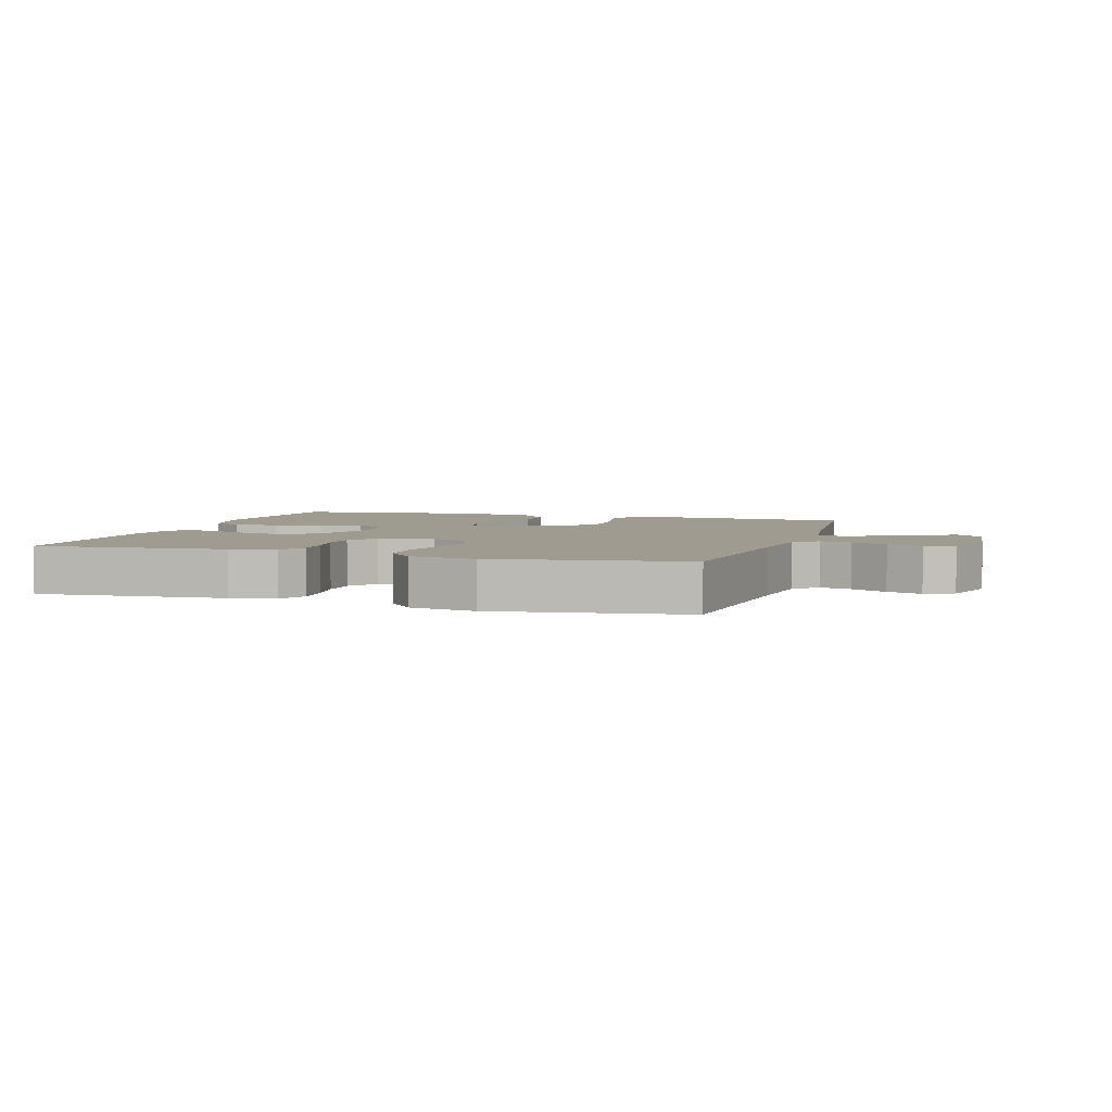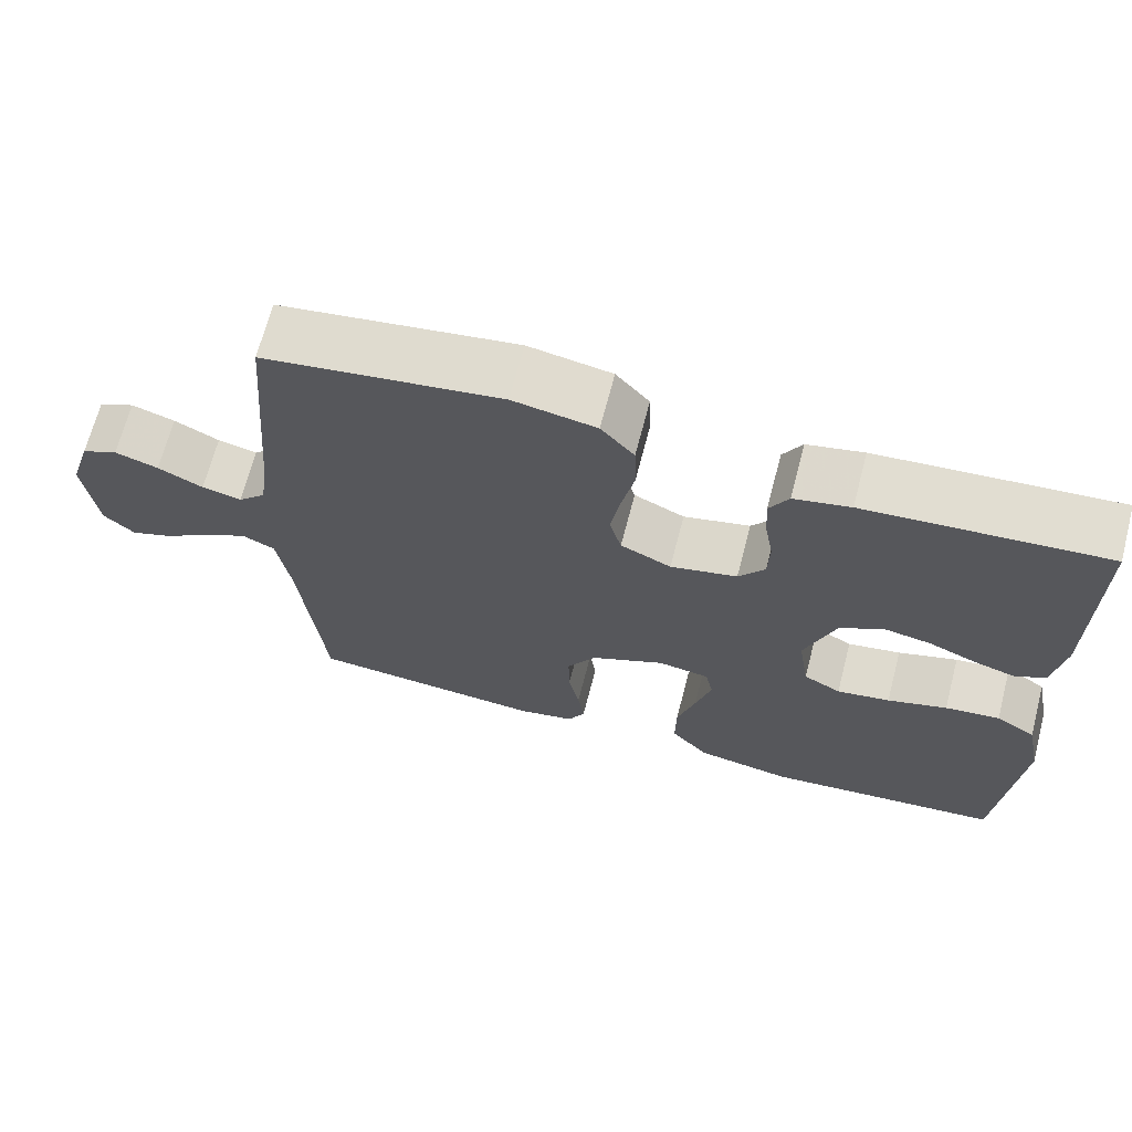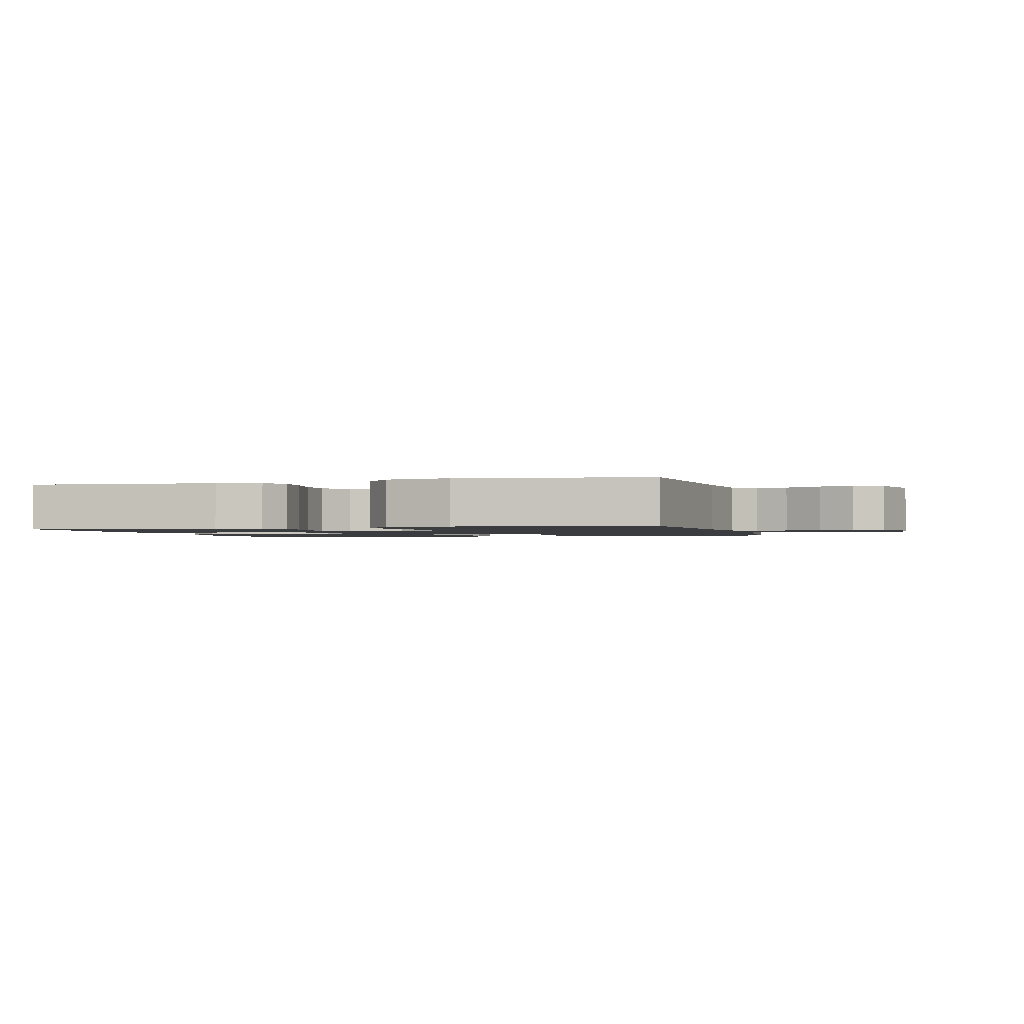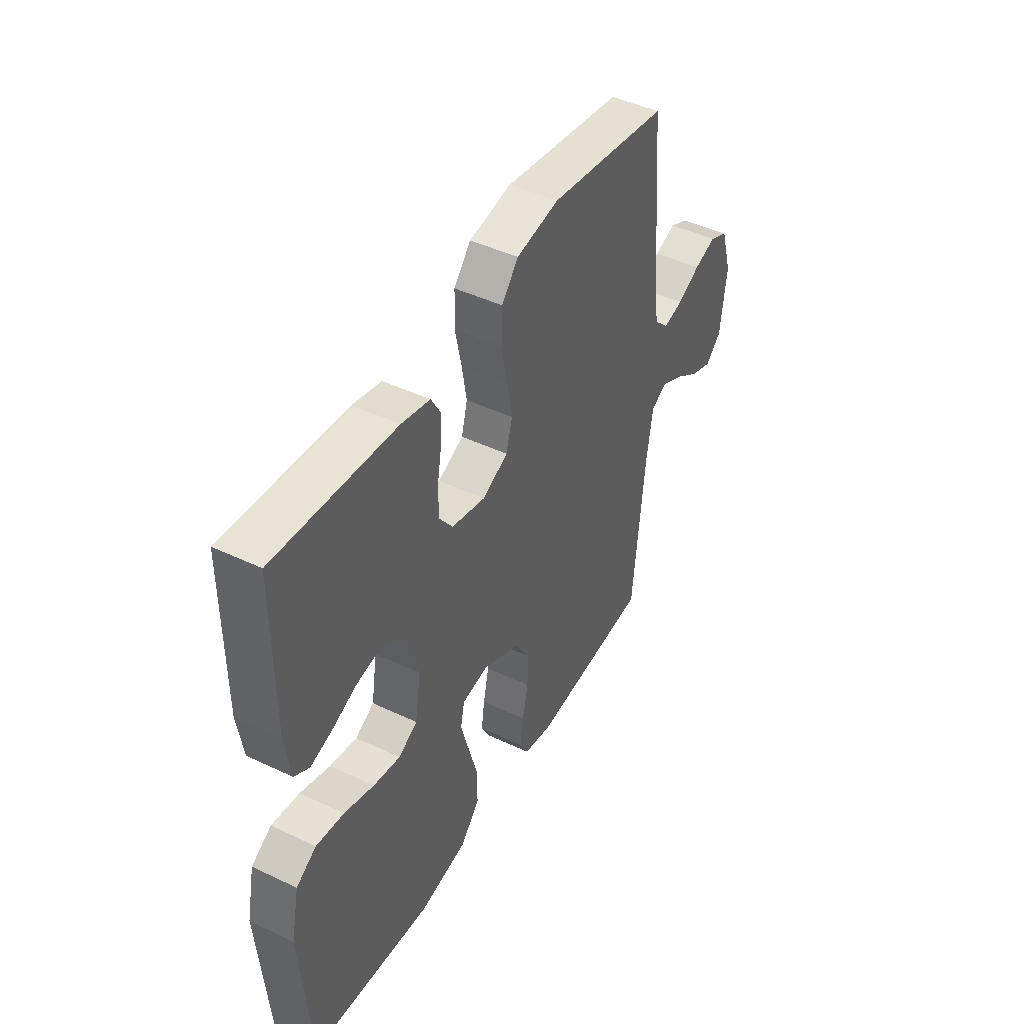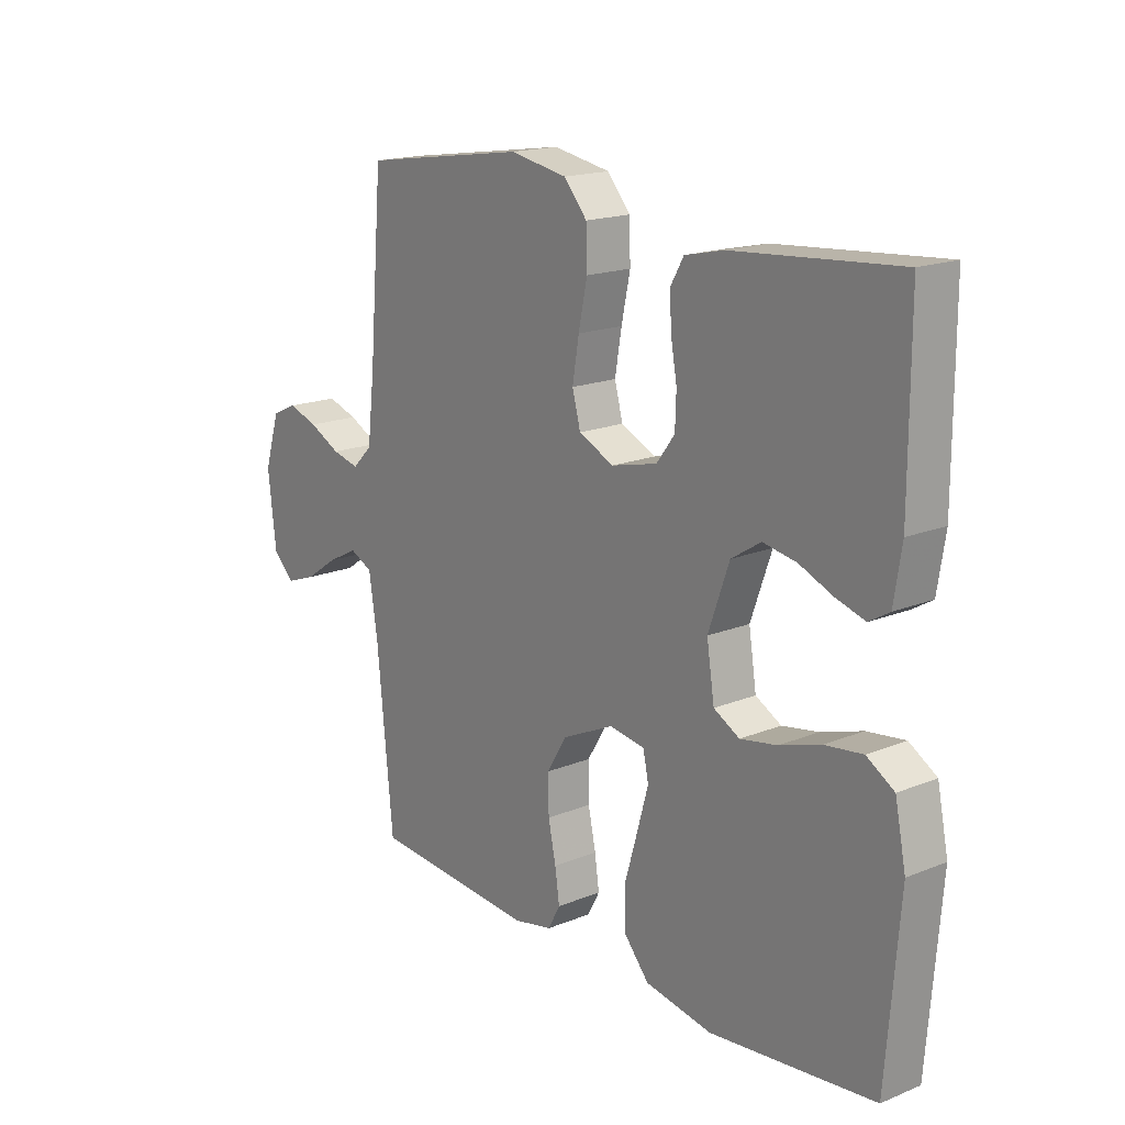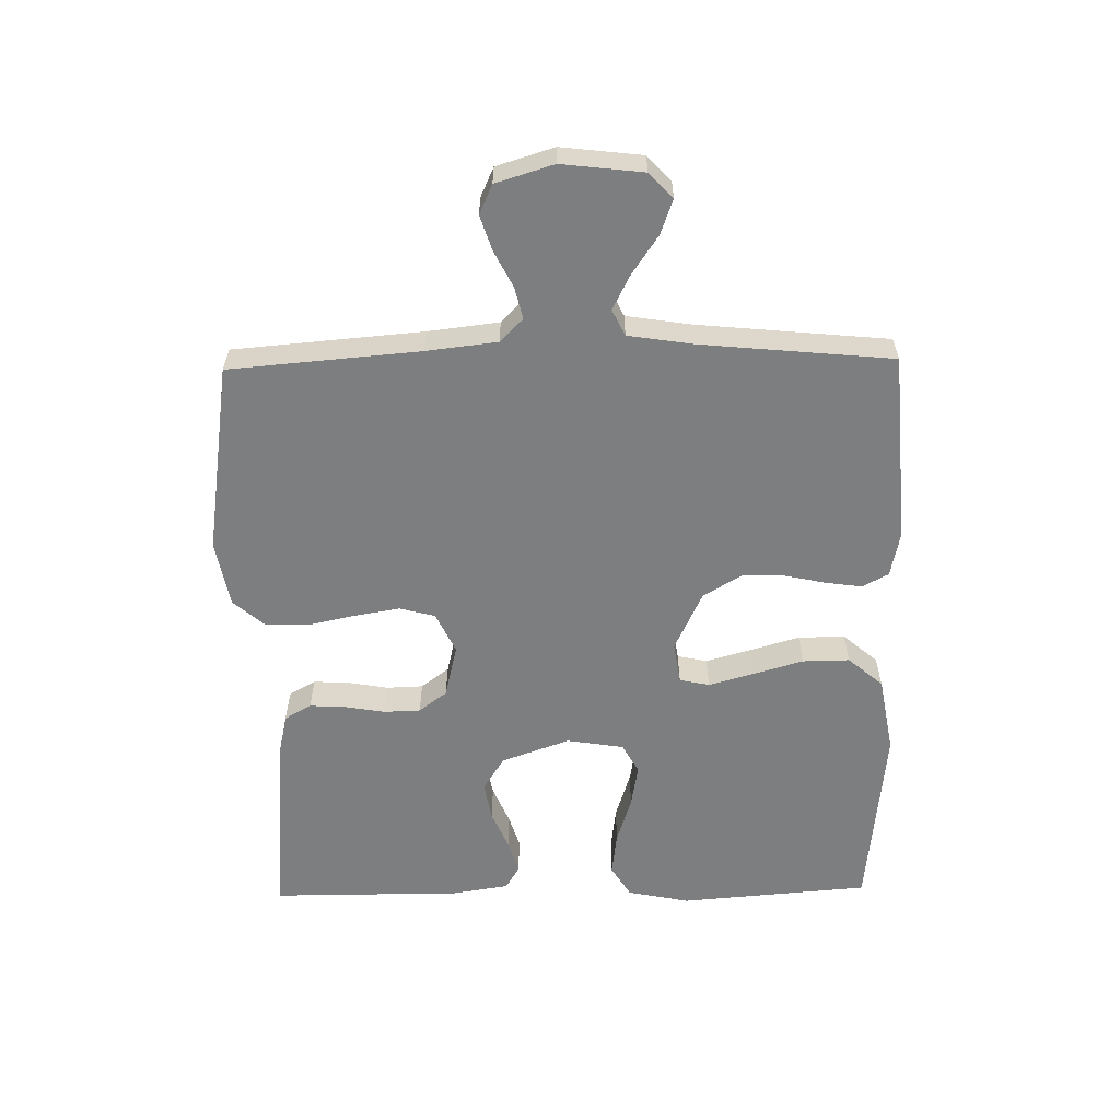
<metadata>
{"format":"obj","ext":"obj","renderer":"f3d","projection":"perspective","resolution":1024,"background":"white","views":[{"elev":4.2,"azim":17.4,"up":"+Y"},{"elev":67.8,"azim":-165.4,"up":"+Z"},{"elev":-1.5,"azim":15.6,"up":"+Y"},{"elev":45.1,"azim":-61.2,"up":"+Z"},{"elev":17.4,"azim":-128.8,"up":"+Z"},{"elev":-59.3,"azim":91.0,"up":"+Y"}]}
</metadata>
<code>
v -0.5 0.07 0.5
v -0.2 0.07 0.476
v -0.129 0.07 0.46
v -0.105 0.07 0.418
v -0.108 0.07 0.361
v -0.119 0.07 0.298
v -0.117 0.07 0.24
v -0.084 0.07 0.196
v 0 0.07 0.176
v 0.064 0.07 0.206
v 0.079 0.07 0.262
v 0.067 0.07 0.333
v 0.051 0.07 0.409
v 0.053 0.07 0.477
v 0.095 0.07 0.526
v 0.2 0.07 0.545
v 0.5 0.07 0.5
v 0.525 0.07 0.2
v 0.538 0.07 0.089
v 0.574 0.07 0.053
v 0.624 0.07 0.065
v 0.681 0.07 0.094
v 0.736 0.07 0.112
v 0.782 0.07 0.091
v 0.81 0.07 0
v 0.795 0.07 -0.128
v 0.756 0.07 -0.165
v 0.701 0.07 -0.145
v 0.641 0.07 -0.104
v 0.586 0.07 -0.076
v 0.545 0.07 -0.096
v 0.529 0.07 -0.2
v 0.5 0.07 -0.5
v 0.2 0.07 -0.523
v 0.129 0.07 -0.508
v 0.107 0.07 -0.467
v 0.115 0.07 -0.41
v 0.129 0.07 -0.344
v 0.13 0.07 -0.277
v 0.094 0.07 -0.217
v 0 0.07 -0.173
v -0.065 0.07 -0.183
v -0.075 0.07 -0.23
v -0.055 0.07 -0.301
v -0.032 0.07 -0.38
v -0.031 0.07 -0.454
v -0.078 0.07 -0.509
v -0.2 0.07 -0.531
v -0.5 0.07 -0.5
v -0.524 0.07 -0.2
v -0.504 0.07 -0.102
v -0.454 0.07 -0.071
v -0.385 0.07 -0.08
v -0.31 0.07 -0.104
v -0.243 0.07 -0.116
v -0.196 0.07 -0.09
v -0.182 0.07 0
v -0.22 0.07 0.107
v -0.274 0.07 0.141
v -0.335 0.07 0.13
v -0.396 0.07 0.104
v -0.449 0.07 0.088
v -0.486 0.07 0.11
v -0.5 0.07 0.2
v -0.5 0 0.5
v -0.2 0 0.476
v -0.129 0 0.46
v -0.105 0 0.418
v -0.108 0 0.361
v -0.119 0 0.298
v -0.117 0 0.24
v -0.084 0 0.196
v 0 0 0.176
v 0.064 0 0.206
v 0.079 0 0.262
v 0.067 0 0.333
v 0.051 0 0.409
v 0.053 0 0.477
v 0.095 0 0.526
v 0.2 0 0.545
v 0.5 0 0.5
v 0.525 0 0.2
v 0.538 0 0.089
v 0.574 0 0.053
v 0.624 0 0.065
v 0.681 0 0.094
v 0.736 0 0.112
v 0.782 0 0.091
v 0.81 0 0
v 0.795 0 -0.128
v 0.756 0 -0.165
v 0.701 0 -0.145
v 0.641 0 -0.104
v 0.586 0 -0.076
v 0.545 0 -0.096
v 0.529 0 -0.2
v 0.5 0 -0.5
v 0.2 0 -0.523
v 0.129 0 -0.508
v 0.107 0 -0.467
v 0.115 0 -0.41
v 0.129 0 -0.344
v 0.13 0 -0.277
v 0.094 0 -0.217
v 0 0 -0.173
v -0.065 0 -0.183
v -0.075 0 -0.23
v -0.055 0 -0.301
v -0.032 0 -0.38
v -0.031 0 -0.454
v -0.078 0 -0.509
v -0.2 0 -0.531
v -0.5 0 -0.5
v -0.524 0 -0.2
v -0.504 0 -0.102
v -0.454 0 -0.071
v -0.385 0 -0.08
v -0.31 0 -0.104
v -0.243 0 -0.116
v -0.196 0 -0.09
v -0.182 0 0
v -0.22 0 0.107
v -0.274 0 0.141
v -0.335 0 0.13
v -0.396 0 0.104
v -0.449 0 0.088
v -0.486 0 0.11
v -0.5 0 0.2
f 4 5 6
f 3 4 6
f 2 3 6
f 1 2 6
f 64 1 6
f 63 64 6
f 62 63 6
f 61 62 6
f 60 61 6
f 59 60 6 7
f 58 59 7 8
f 57 58 8 9
f 56 57 9 10
f 52 53 54
f 51 52 54
f 50 51 54
f 49 50 54
f 48 49 54
f 47 48 54
f 46 47 54
f 45 46 54
f 44 45 54
f 43 44 54 55
f 42 43 55 56
f 36 37 38
f 35 36 38
f 34 35 38
f 33 34 38
f 32 33 38
f 31 32 38 39
f 30 31 39 40
f 27 28 29
f 26 27 29
f 25 26 29
f 24 25 29
f 23 24 29
f 22 23 29
f 21 22 29
f 20 21 29 30
f 30 40 41
f 20 30 41
f 19 20 41
f 16 17 18
f 15 16 18
f 14 15 18
f 13 14 18
f 12 13 18
f 11 12 18 19
f 42 56 10
f 41 42 10
f 19 41 10
f 10 11 19
f 70 69 68
f 70 68 67
f 70 67 66
f 70 66 65
f 70 65 128
f 70 128 127
f 70 127 126
f 70 126 125
f 70 125 124
f 71 70 124 123
f 72 71 123 122
f 73 72 122 121
f 74 73 121 120
f 118 117 116
f 118 116 115
f 118 115 114
f 118 114 113
f 118 113 112
f 118 112 111
f 118 111 110
f 118 110 109
f 118 109 108
f 119 118 108 107
f 120 119 107 106
f 102 101 100
f 102 100 99
f 102 99 98
f 102 98 97
f 102 97 96
f 103 102 96 95
f 104 103 95 94
f 93 92 91
f 93 91 90
f 93 90 89
f 93 89 88
f 93 88 87
f 93 87 86
f 93 86 85
f 94 93 85 84
f 105 104 94
f 105 94 84
f 105 84 83
f 82 81 80
f 82 80 79
f 82 79 78
f 82 78 77
f 82 77 76
f 83 82 76 75
f 74 120 106
f 74 106 105
f 74 105 83
f 83 75 74
f 1 65 66 2
f 2 66 67 3
f 3 67 68 4
f 4 68 69 5
f 5 69 70 6
f 6 70 71 7
f 7 71 72 8
f 8 72 73 9
f 9 73 74 10
f 10 74 75 11
f 11 75 76 12
f 12 76 77 13
f 13 77 78 14
f 14 78 79 15
f 15 79 80 16
f 16 80 81 17
f 17 81 82 18
f 18 82 83 19
f 19 83 84 20
f 20 84 85 21
f 21 85 86 22
f 22 86 87 23
f 23 87 88 24
f 24 88 89 25
f 25 89 90 26
f 26 90 91 27
f 27 91 92 28
f 28 92 93 29
f 29 93 94 30
f 30 94 95 31
f 31 95 96 32
f 32 96 97 33
f 33 97 98 34
f 34 98 99 35
f 35 99 100 36
f 36 100 101 37
f 37 101 102 38
f 38 102 103 39
f 39 103 104 40
f 40 104 105 41
f 41 105 106 42
f 42 106 107 43
f 43 107 108 44
f 44 108 109 45
f 45 109 110 46
f 46 110 111 47
f 47 111 112 48
f 48 112 113 49
f 49 113 114 50
f 50 114 115 51
f 51 115 116 52
f 52 116 117 53
f 53 117 118 54
f 54 118 119 55
f 55 119 120 56
f 56 120 121 57
f 57 121 122 58
f 58 122 123 59
f 59 123 124 60
f 60 124 125 61
f 61 125 126 62
f 62 126 127 63
f 63 127 128 64
f 64 128 65 1

</code>
